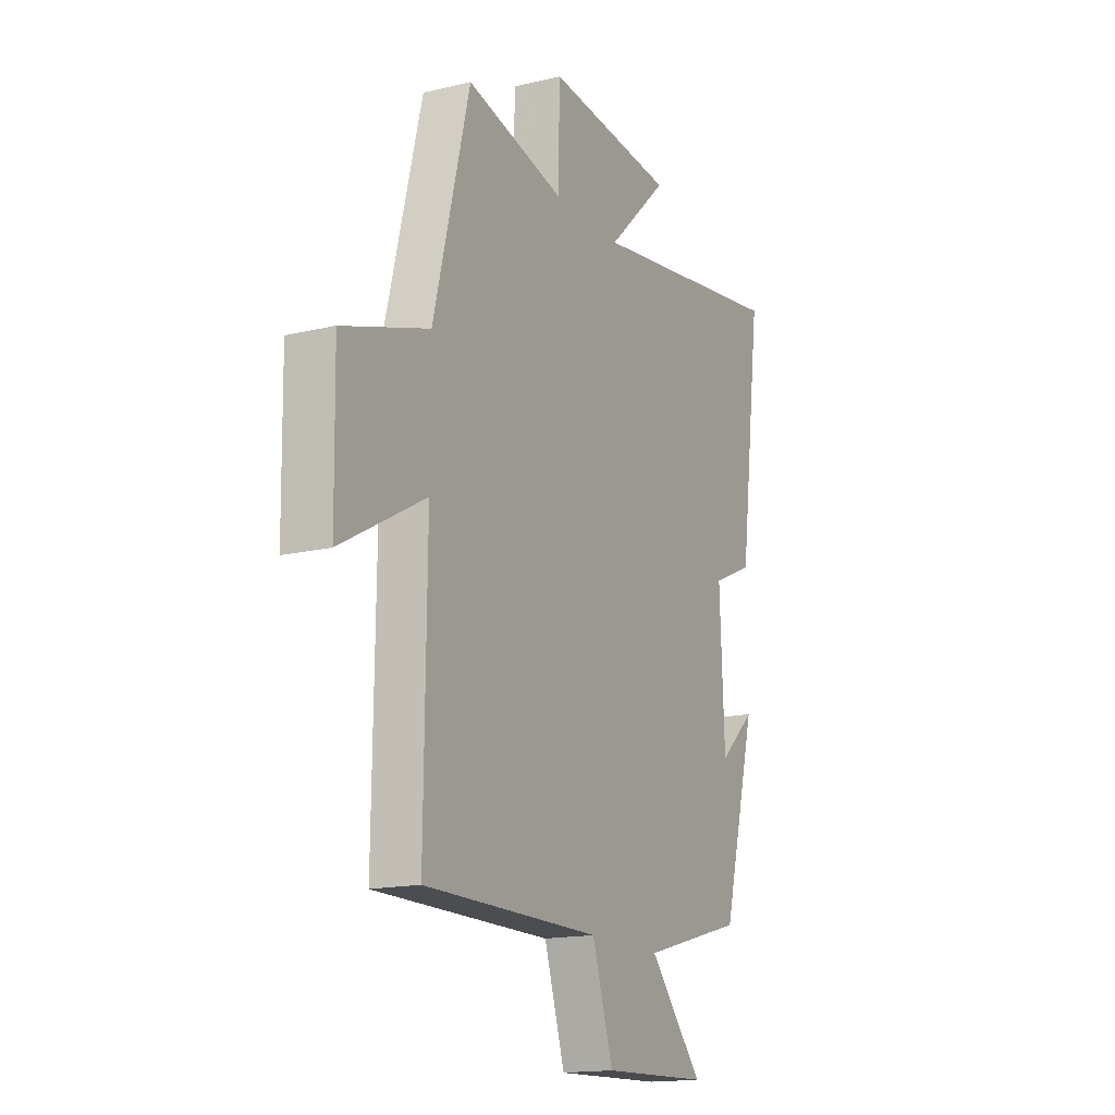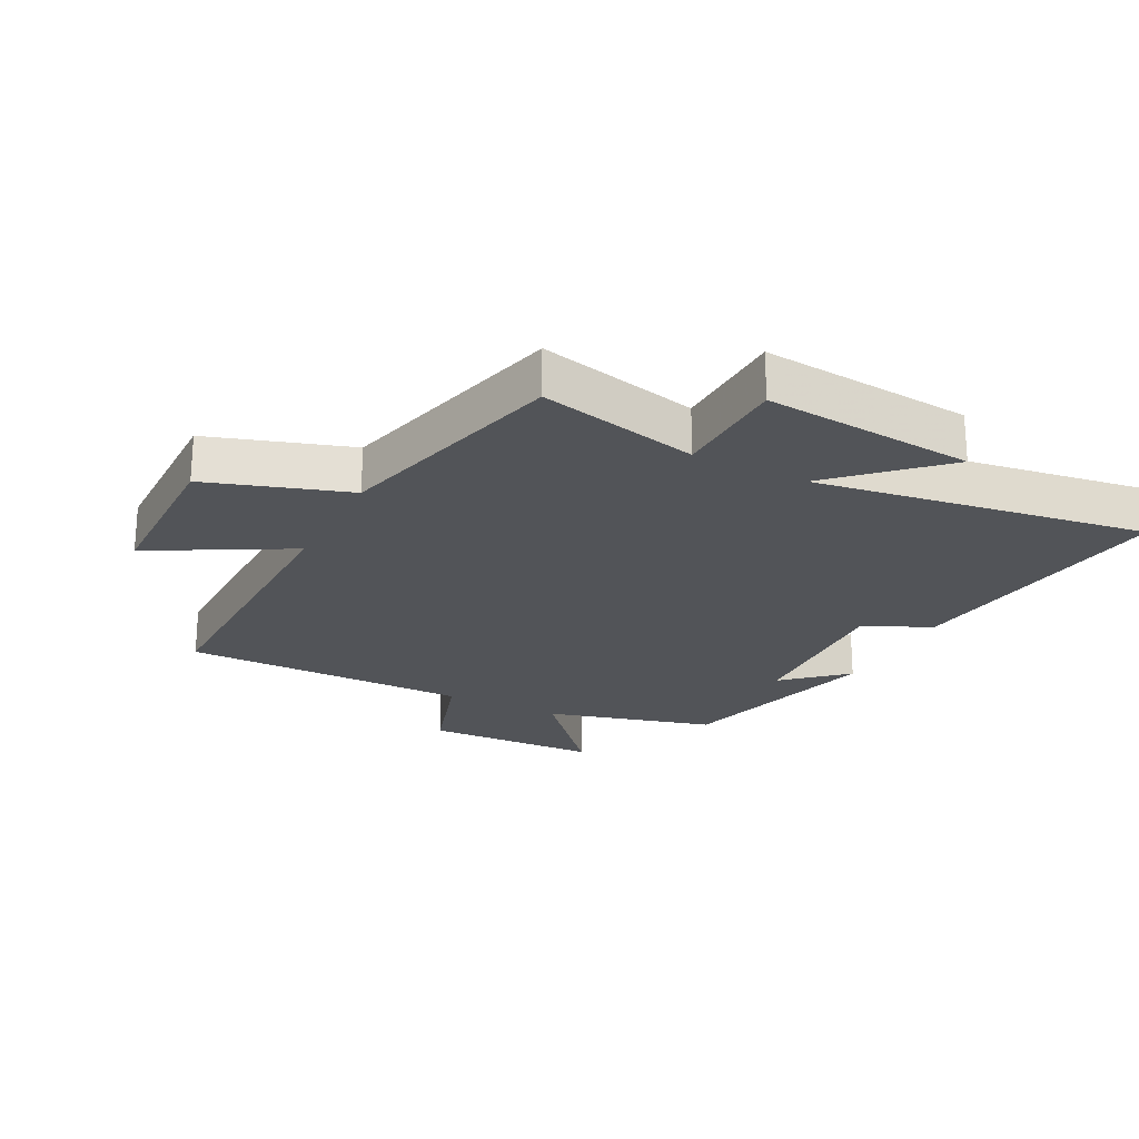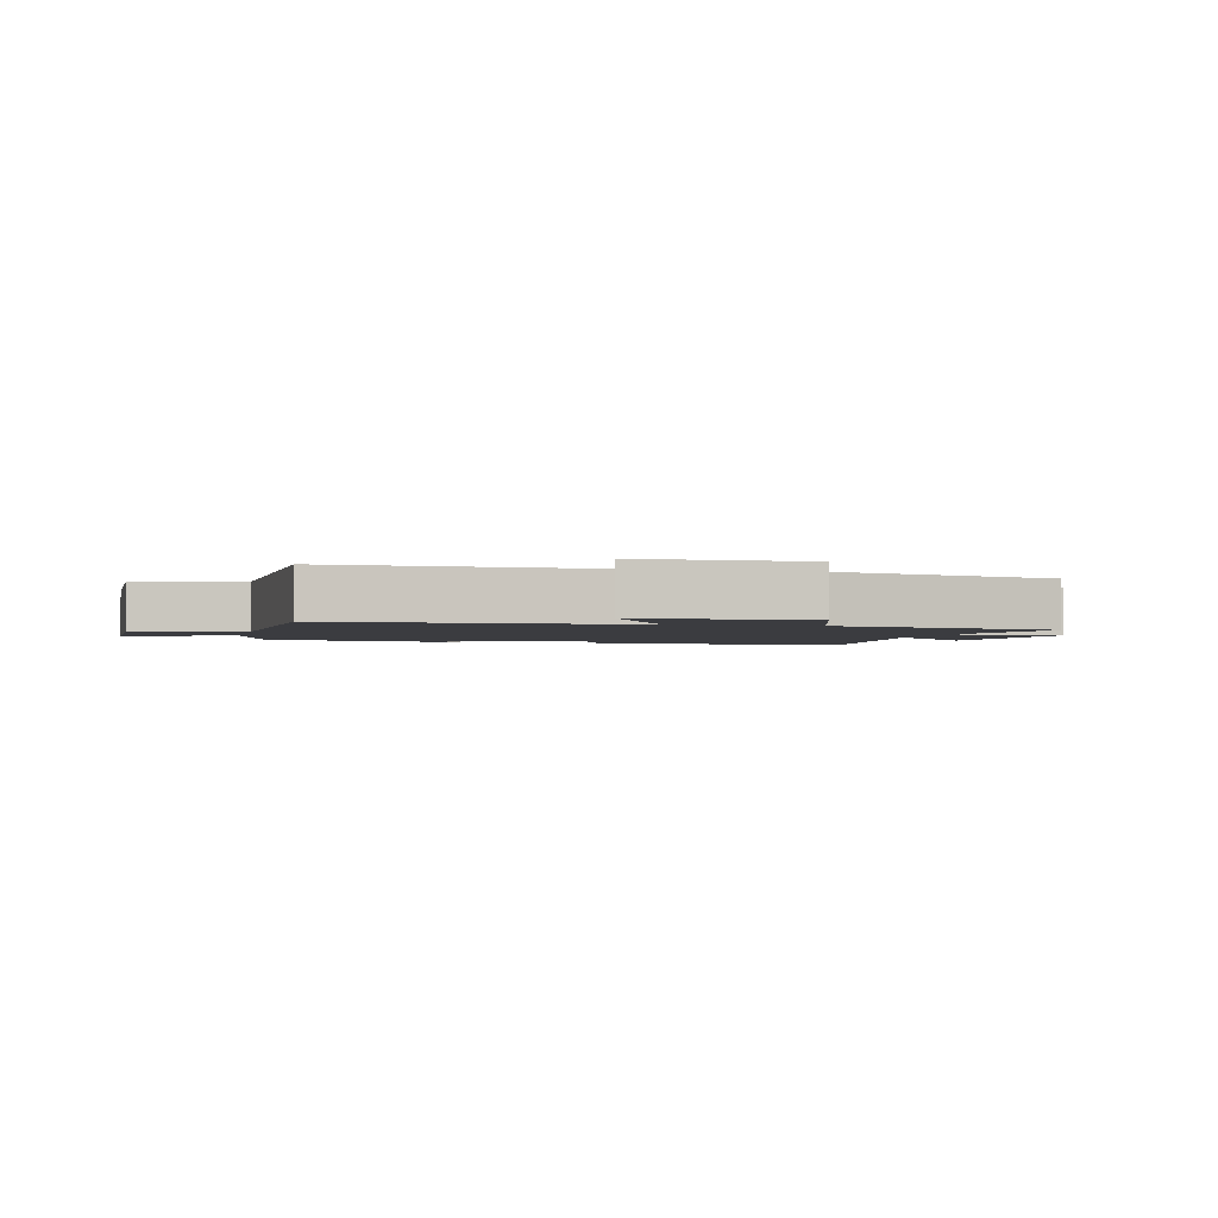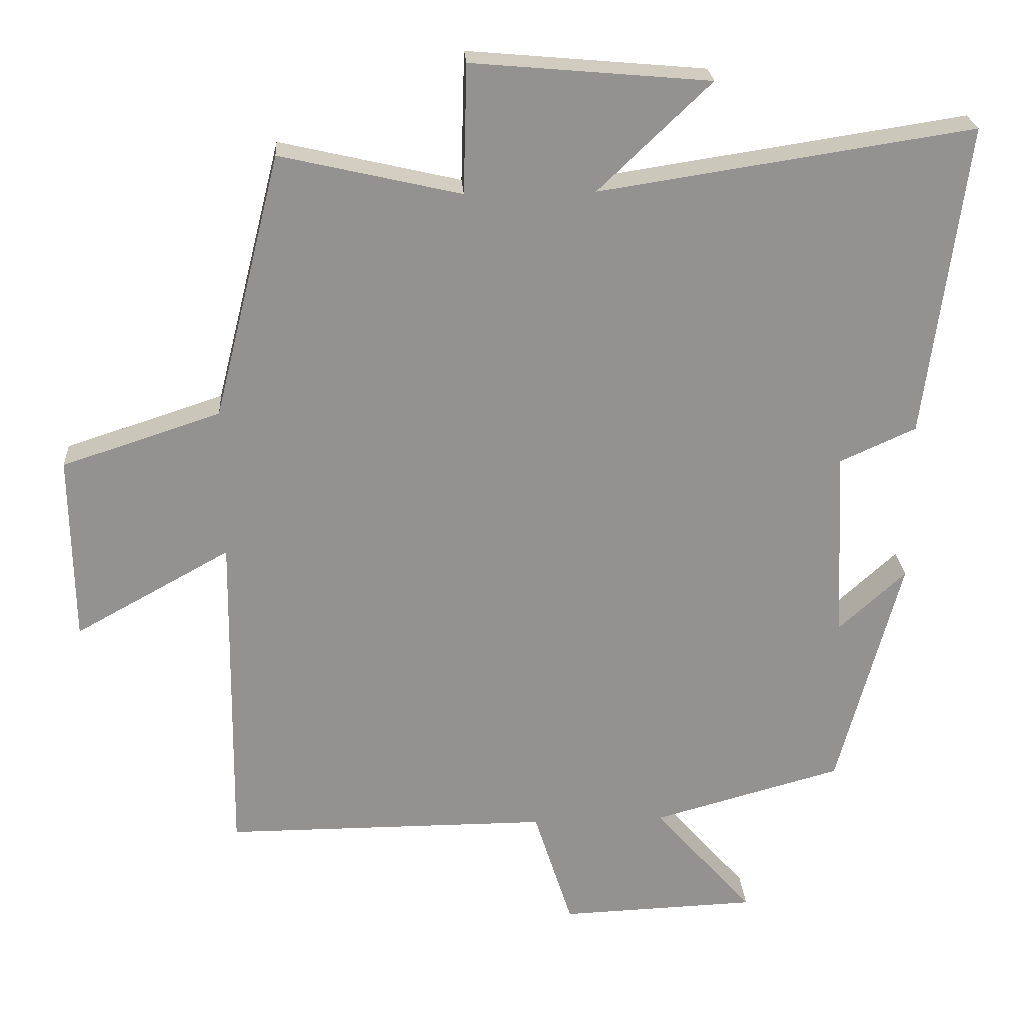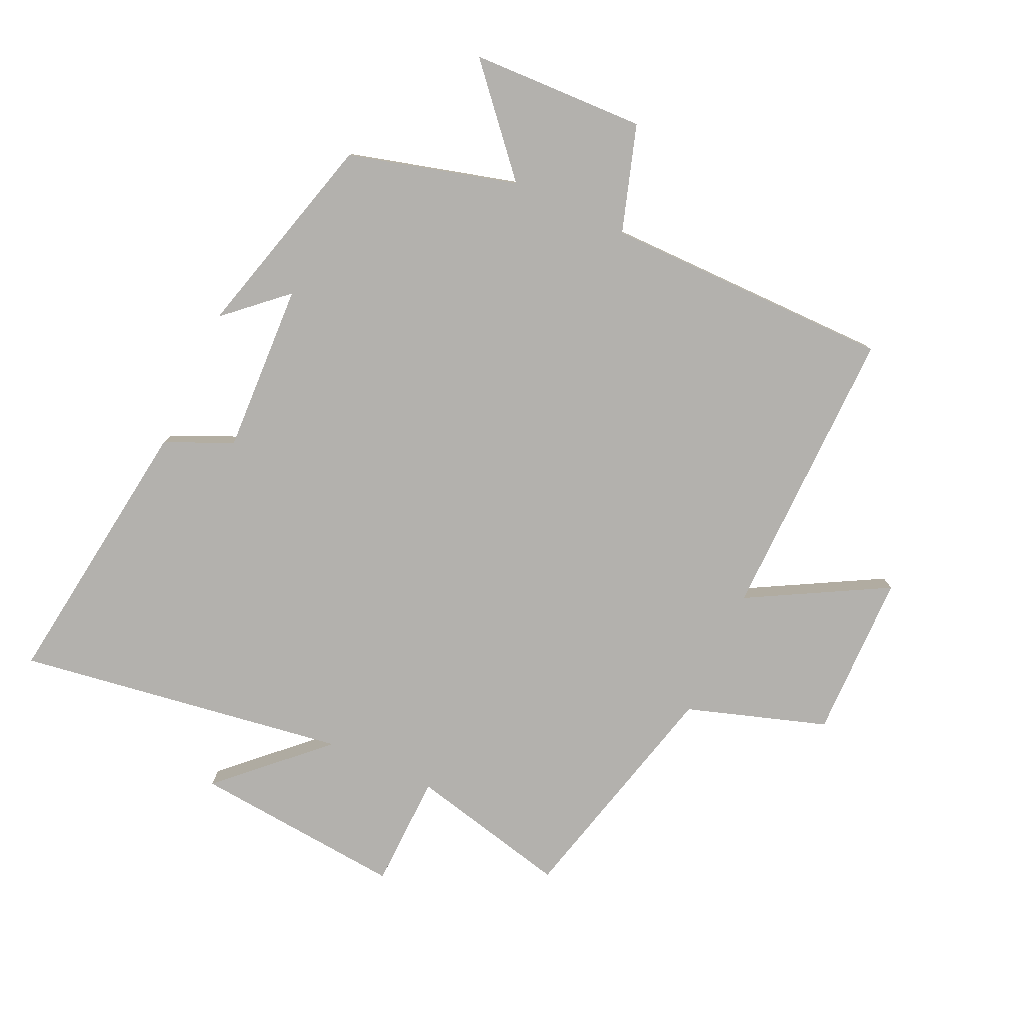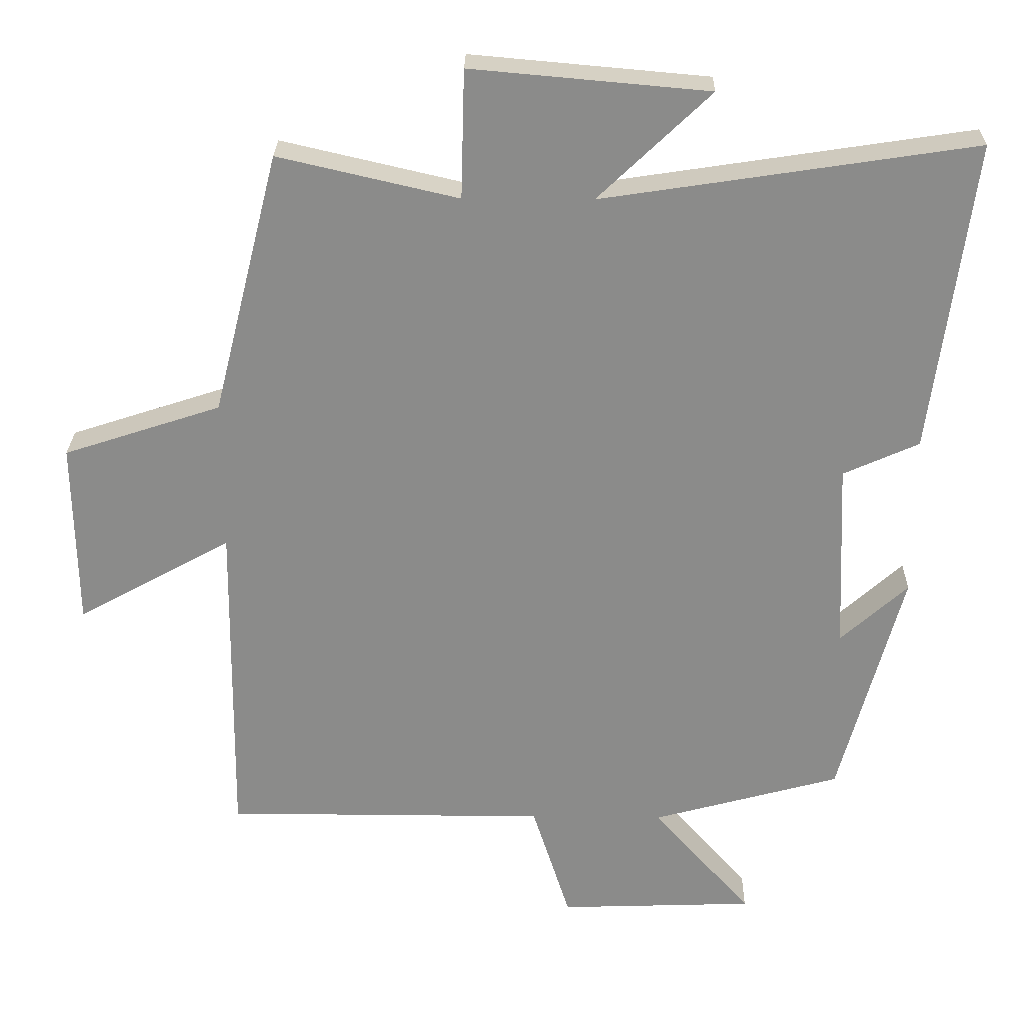
<metadata>
{"format":"obj","ext":"obj","renderer":"f3d","projection":"perspective","resolution":1024,"background":"white","views":[{"elev":-16.1,"azim":-63.6,"up":"+Z"},{"elev":-23.3,"azim":-27.2,"up":"+Y"},{"elev":-2.1,"azim":-104.5,"up":"+Y"},{"elev":23.8,"azim":-3.7,"up":"+Z"},{"elev":-79.2,"azim":155.2,"up":"+Y"},{"elev":26.2,"azim":1.0,"up":"+Z"}]}
</metadata>
<code>
v -0.406 0.07 0.559
v -0.151 0.07 0.5
v -0.146 0.07 0.682
v 0.19 0.07 0.652
v 0.031 0.07 0.5
v 0.558 0.07 0.58
v 0.5 0.07 0.137
v 0.393 0.07 0.089
v 0.405 0.07 -0.181
v 0.5 0.07 -0.095
v 0.411 0.07 -0.427
v 0.144 0.07 -0.5
v 0.284 0.07 -0.659
v 0.006 0.07 -0.669
v -0.048 0.07 -0.5
v -0.506 0.07 -0.5
v -0.5 0.07 -0.03
v -0.719 0.07 -0.151
v -0.723 0.07 0.113
v -0.5 0.07 0.186
v -0.406 0 0.559
v -0.151 0 0.5
v -0.146 0 0.682
v 0.19 0 0.652
v 0.031 0 0.5
v 0.558 0 0.58
v 0.5 0 0.137
v 0.393 0 0.089
v 0.405 0 -0.181
v 0.5 0 -0.095
v 0.411 0 -0.427
v 0.144 0 -0.5
v 0.284 0 -0.659
v 0.006 0 -0.669
v -0.048 0 -0.5
v -0.506 0 -0.5
v -0.5 0 -0.03
v -0.719 0 -0.151
v -0.723 0 0.113
v -0.5 0 0.186
f 17 18 19 20
f 17 20 1 2
f 15 16 17 2
f 12 13 14 15
f 9 10 11 12
f 8 9 12 15
f 5 6 7 8
f 5 8 15 2
f 2 3 4 5
f 40 39 38 37
f 22 21 40 37
f 22 37 36 35
f 35 34 33 32
f 32 31 30 29
f 35 32 29 28
f 28 27 26 25
f 22 35 28 25
f 25 24 23 22
f 1 21 22 2
f 2 22 23 3
f 3 23 24 4
f 4 24 25 5
f 5 25 26 6
f 6 26 27 7
f 7 27 28 8
f 8 28 29 9
f 9 29 30 10
f 10 30 31 11
f 11 31 32 12
f 12 32 33 13
f 13 33 34 14
f 14 34 35 15
f 15 35 36 16
f 16 36 37 17
f 17 37 38 18
f 18 38 39 19
f 19 39 40 20
f 20 40 21 1

</code>
